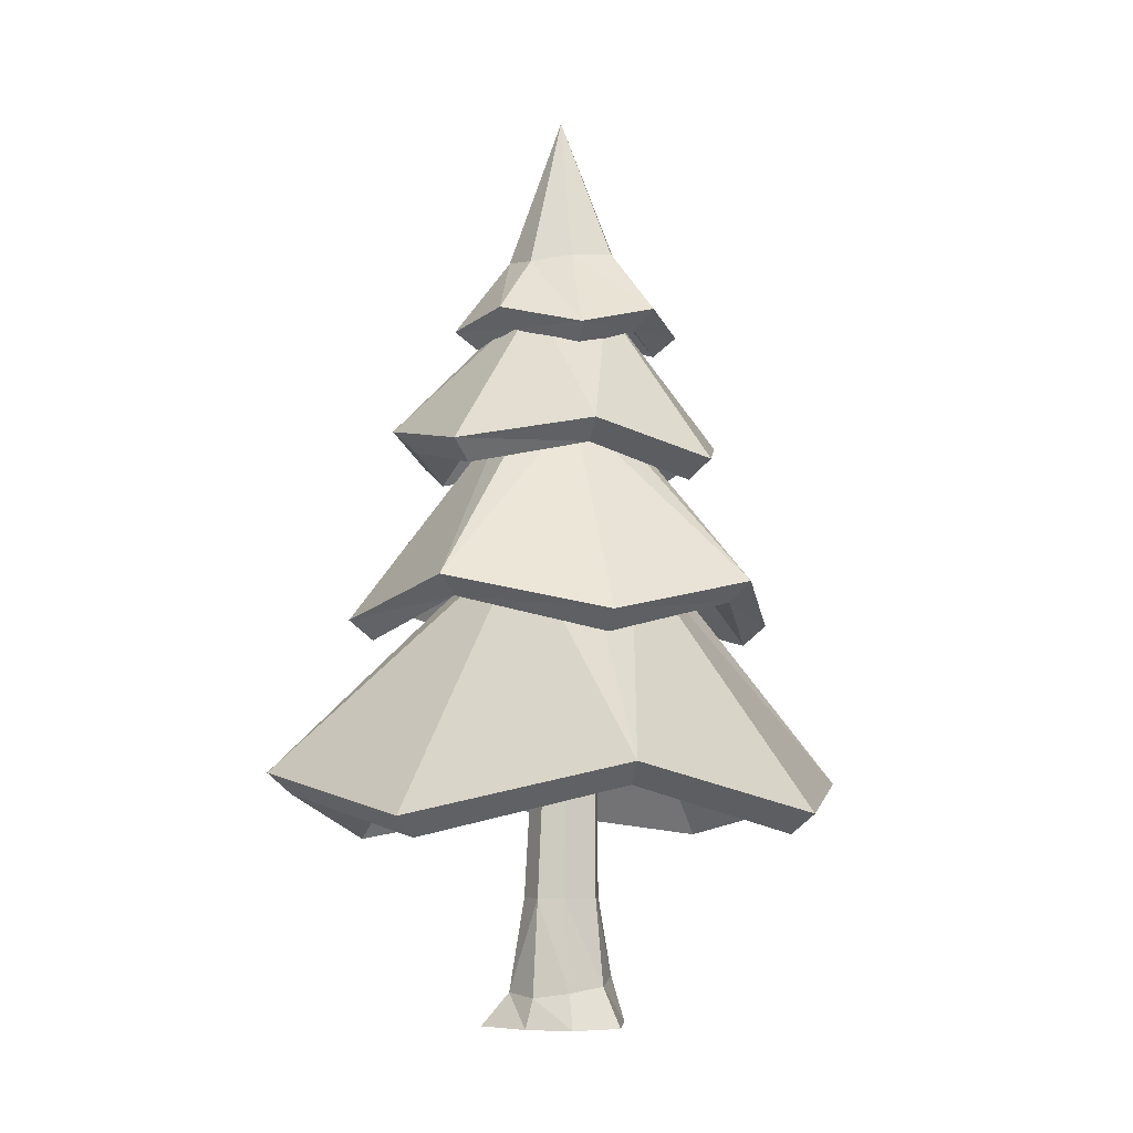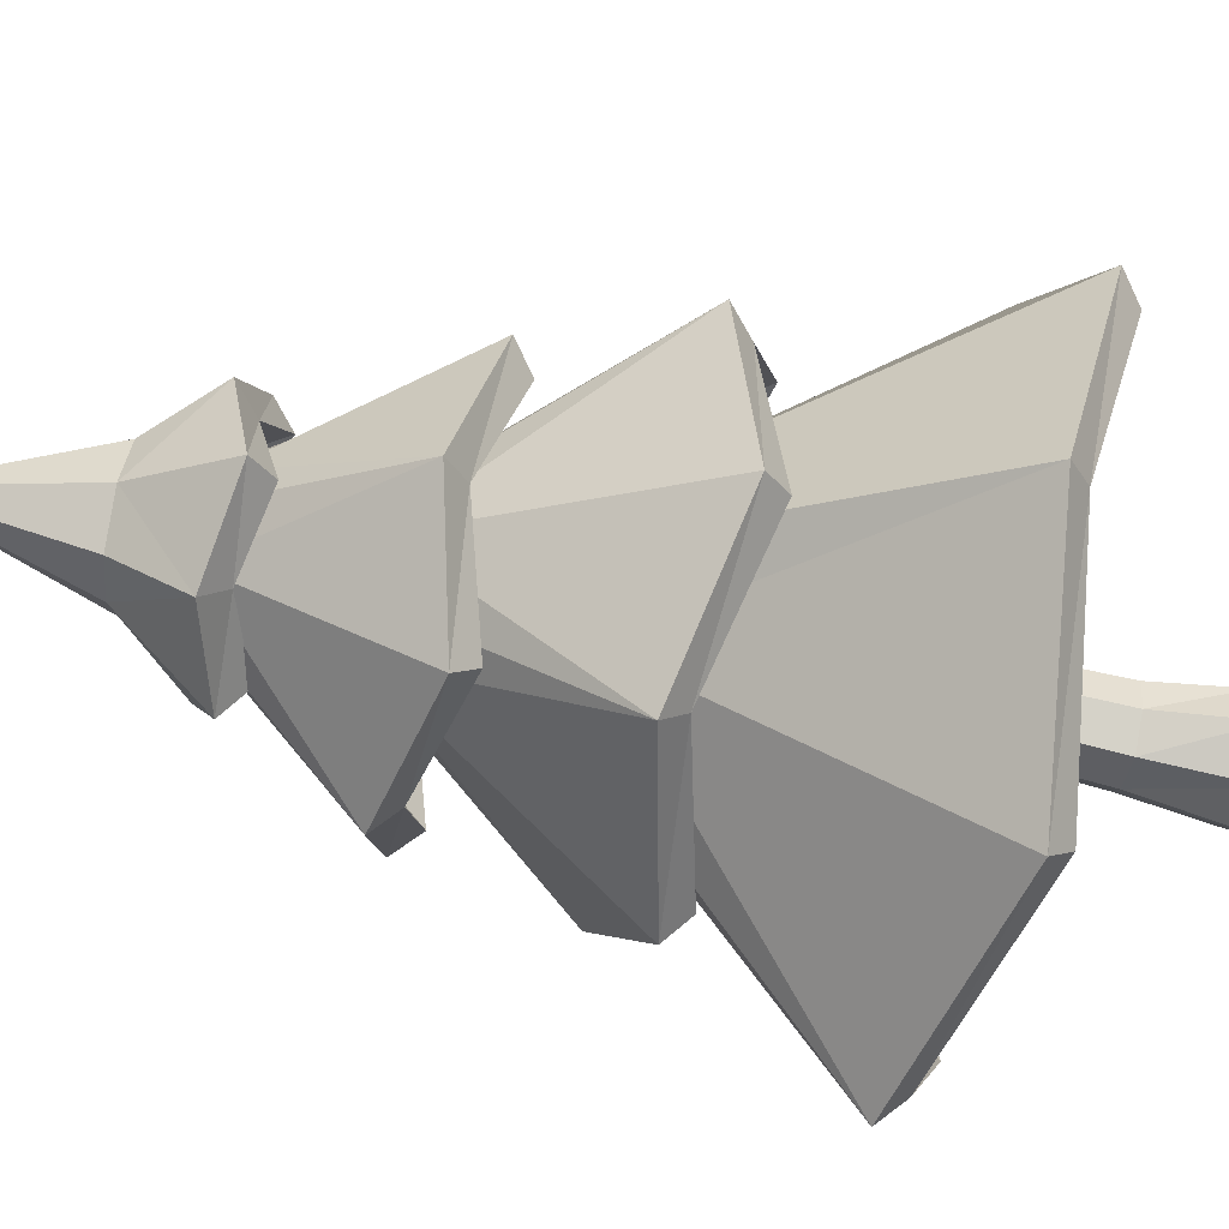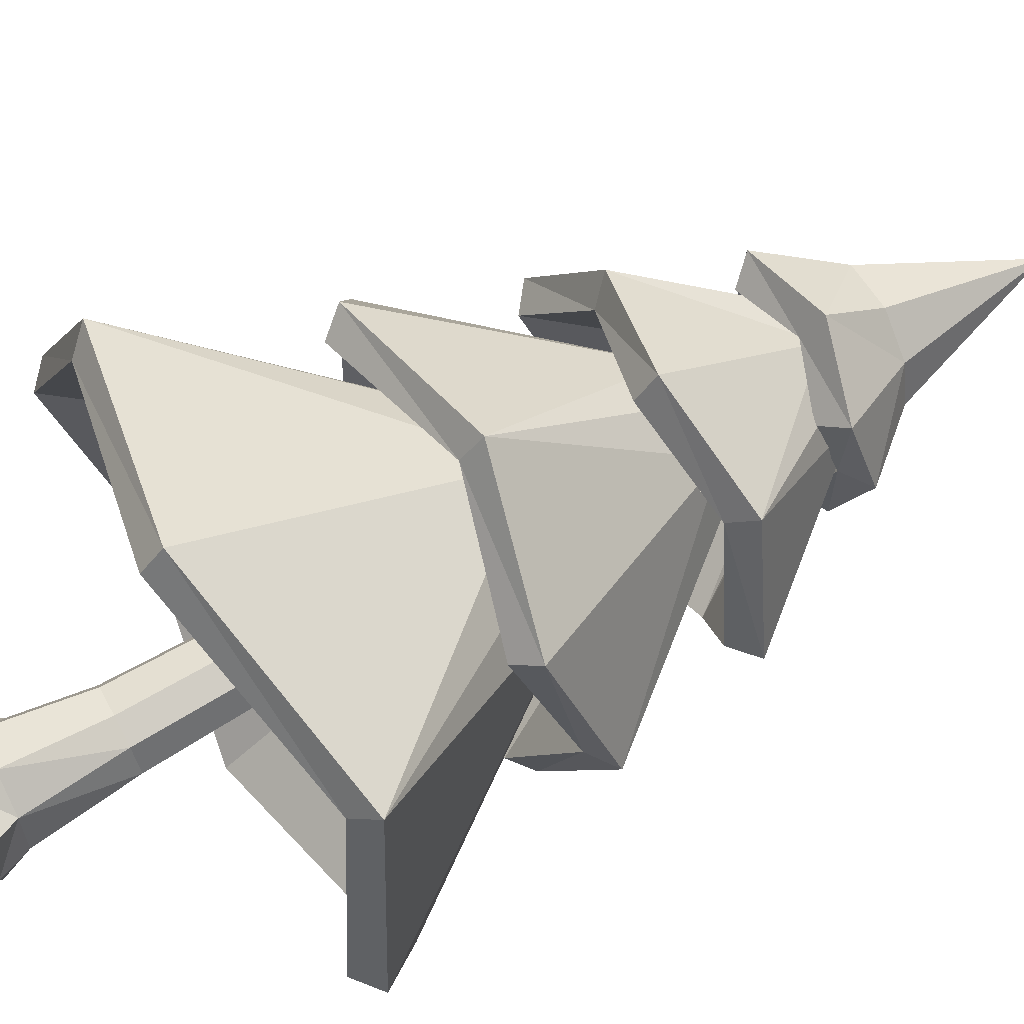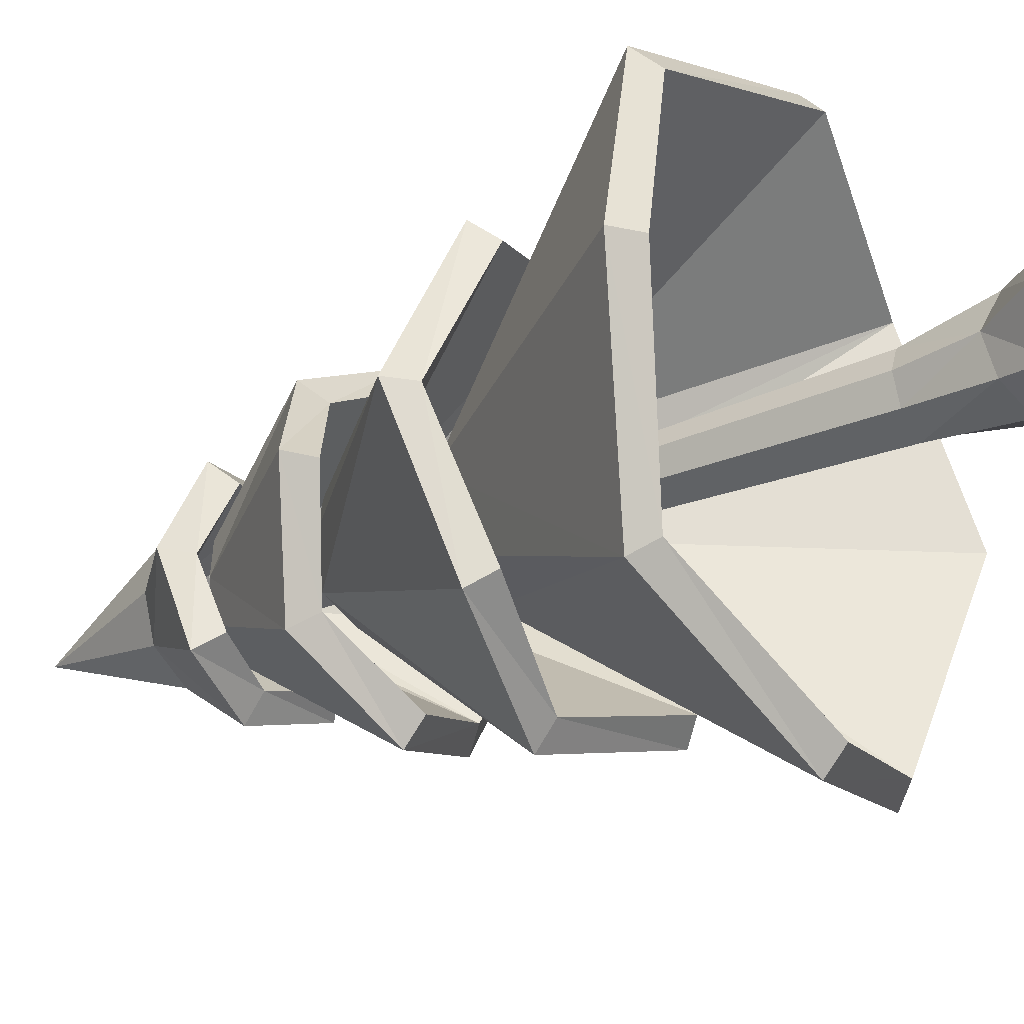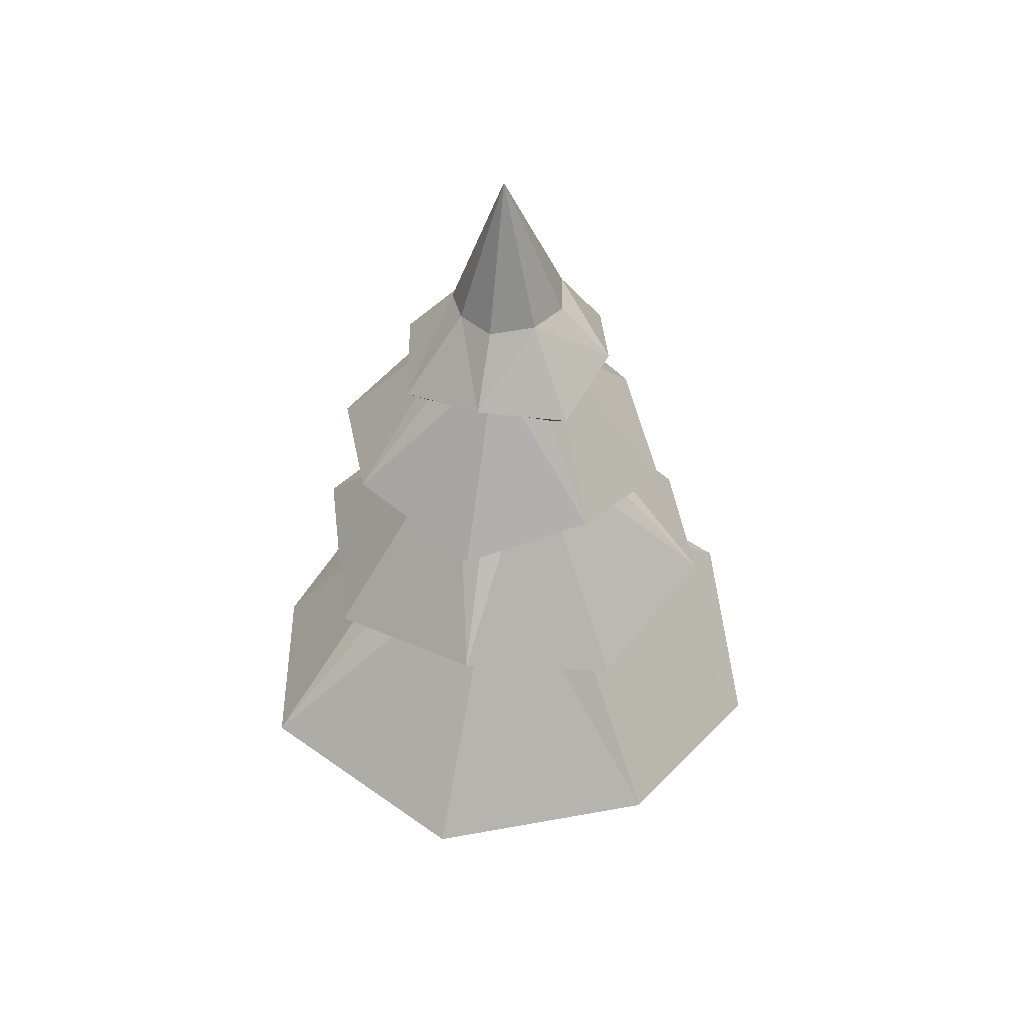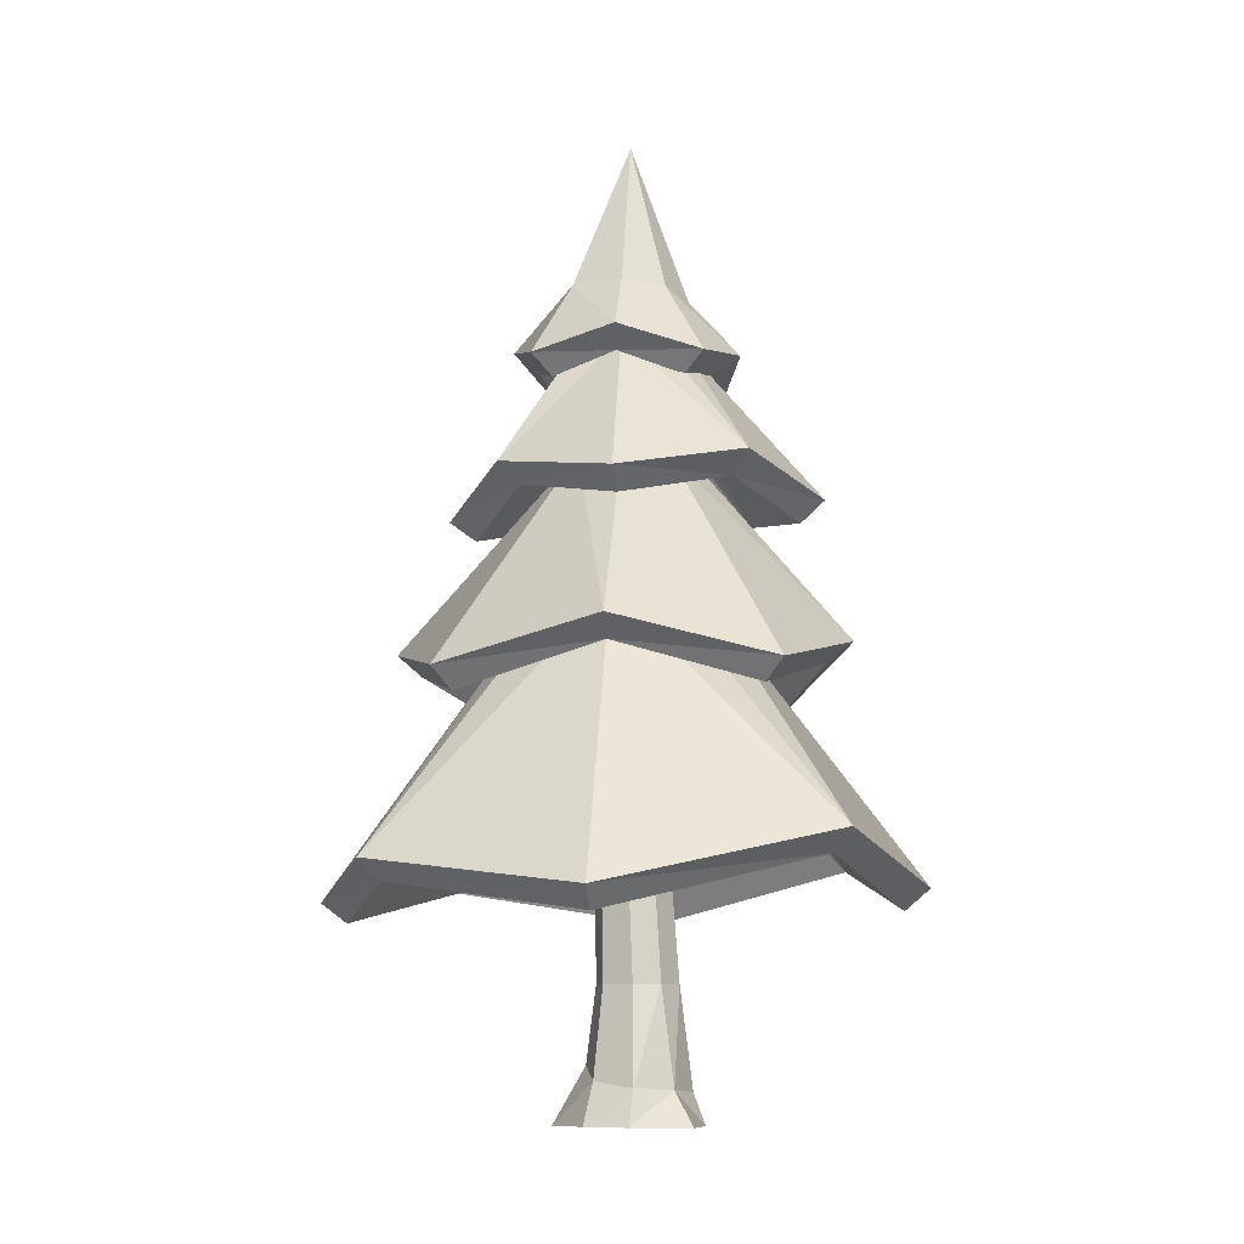
<metadata>
{"format":"obj","ext":"obj","renderer":"f3d","projection":"perspective","resolution":1024,"background":"white","views":[{"elev":-5.1,"azim":123.4,"up":"+Y"},{"elev":-72.6,"azim":-101.5,"up":"+Z"},{"elev":70.6,"azim":62.1,"up":"+Z"},{"elev":-29.5,"azim":-56.3,"up":"+Z"},{"elev":46.4,"azim":-164.7,"up":"+Y"},{"elev":-9.5,"azim":6.6,"up":"+Y"}]}
</metadata>
<code>
o Tree_Spruce_small_02_Cylinder.003
v 20.98 0.001317 13.84
v 20.94 2.506 14.43
v 21.94 0.0132 14.32
v 21.51 2.506 14.81
v 22.18 0.002634 15.26
v 21.72 2.506 15.28
v 22.07 0 16.39
v 21.44 2.506 15.79
v 20.95 0.006111 16.56
v 20.95 2.506 15.93
v 20.11 0.01537 16.32
v 20.38 2.506 15.68
v 19.43 0 15.41
v 20.2 2.506 15.24
v 19.93 0.01697 14.4
v 20.4 2.506 14.72
v 20.94 0.7875 14.26
v 21.69 0.6969 14.55
v 21.96 0.5926 15.23
v 21.69 0.6498 15.98
v 21 0.6771 16.32
v 20.24 0.8018 15.95
v 20.03 1.072 15.27
v 20.19 0.9399 14.55
v 20.75 7.011 14.59
v 21.21 7.011 14.89
v 21.38 7.011 15.28
v 21.16 7.011 15.68
v 20.76 7.011 15.8
v 20.31 7.011 15.6
v 20.16 7.011 15.24
v 20.32 7.011 14.82
v 20.92 9.609 14.67
v 21.32 9.609 14.94
v 21.47 9.609 15.27
v 21.27 9.609 15.63
v 20.92 9.609 15.72
v 20.53 9.609 15.55
v 20.4 9.609 15.24
v 20.54 9.609 14.87
v 20.9 11.91 14.81
v 21.2 11.91 15.01
v 21.31 11.91 15.26
v 21.16 11.91 15.53
v 20.9 11.91 15.61
v 20.6 11.91 15.48
v 20.5 11.91 15.24
v 20.61 11.91 14.96
v 20.97 13.78 14.91
v 21.2 13.78 15.06
v 21.28 13.78 15.26
v 21.17 13.78 15.46
v 20.97 13.78 15.52
v 20.74 13.78 15.42
v 20.67 13.78 15.24
v 20.75 13.78 15.03
v 21.02 16.88 15.24
v 20.76 4.2 9.674
v 20.65 9.422 13.76
v 24.94 5.174 10.99
v 21.77 9.482 14.22
v 26.24 4.19 15.3
v 22.25 9.505 15.33
v 24.97 4.962 19.47
v 21.68 9.358 16.32
v 20.75 3.969 20.91
v 20.66 9.459 16.91
v 16.69 4.525 19.45
v 19.59 9.362 16.4
v 15.12 3.995 15.31
v 19.06 9.406 15.31
v 16.67 4.728 11.37
v 19.44 9.5 14.1
v 20.8 3.812 10.16
v 20.69 9.033 14.25
v 24.62 4.752 11.32
v 21.44 9.06 14.54
v 25.77 3.785 15.28
v 21.78 9.1 15.31
v 24.64 4.55 19.15
v 21.34 8.946 16
v 20.76 3.564 20.44
v 20.67 9.054 16.43
v 17.04 4.138 19.11
v 19.94 8.975 16.06
v 15.62 3.618 15.32
v 19.55 9.03 15.33
v 17.03 4.368 11.72
v 19.81 9.139 14.46
v 20.54 8.65 11.12
v 20.81 12.02 14.22
v 23.69 7.975 12.25
v 21.64 12.07 14.49
v 24.94 8.676 15.33
v 22.03 12.08 15.32
v 23.83 7.972 18.38
v 21.65 12.08 16.16
v 20.86 8.602 19.54
v 20.81 12.07 16.49
v 17.7 7.924 18.39
v 19.97 12.13 16.16
v 16.48 8.559 15.31
v 19.7 12.06 15.31
v 17.73 7.965 12.34
v 19.99 12.1 14.49
v 20.72 11.06 11.89
v 20.78 14.33 14.27
v 23.27 11.65 12.92
v 21.49 14.33 14.61
v 24.45 11.31 15.36
v 21.8 14.37 15.32
v 23.21 11.76 17.79
v 21.44 14.28 15.99
v 20.91 11.32 18.71
v 20.78 14.27 16.29
v 18.68 11.72 17.47
v 20.02 14.31 16.08
v 17.46 11.04 15.42
v 19.84 14.2 15.33
v 18.5 11.61 13.09
v 20.06 14.27 14.6
v 20.8 14.16 13.14
v 22.48 13.7 13.74
v 22.92 14.09 15.39
v 22.35 13.83 16.89
v 20.85 18.25 15.32
v 20.8 14.22 17.44
v 19.21 13.84 16.99
v 18.64 14.28 15.33
v 19.1 13.88 13.65
v 21.95 15.17 15.32
v 19.65 15.34 15.31
v 21.55 15.3 14.6
v 21.58 15.28 16.08
v 19.88 15.31 16.23
v 20.82 15.38 14.13
v 20.82 15.32 16.55
v 20.01 15.4 14.54
v 20.54 8.253 11.6
v 20.8 11.62 14.7
v 23.34 7.584 12.59
v 21.3 11.68 14.83
v 24.44 8.297 15.34
v 21.53 11.71 15.33
v 23.48 7.575 18.04
v 21.31 11.69 15.83
v 20.85 8.208 19.05
v 20.8 11.68 16
v 18.02 7.508 18.06
v 20.29 11.71 15.83
v 16.95 8.15 15.33
v 20.17 11.65 15.33
v 18.05 7.557 12.68
v 20.31 11.7 14.83
v 20.74 10.68 12.38
v 20.8 13.94 14.77
v 22.96 11.25 13.27
v 21.17 13.93 14.96
v 23.99 10.89 15.35
v 21.34 13.95 15.32
v 22.9 11.35 17.44
v 21.13 13.87 15.64
v 20.93 10.93 18.22
v 20.81 13.88 15.81
v 19.05 11.36 17.12
v 20.38 13.95 15.73
v 17.96 10.67 15.41
v 20.34 13.83 15.32
v 18.86 11.23 13.43
v 20.42 13.9 14.94
v 20.76 13.76 13.62
v 22.09 13.33 14.06
v 22.42 13.72 15.39
v 21.97 13.46 16.56
v 20.83 17.62 15.32
v 20.77 13.84 16.95
v 19.56 13.46 16.63
v 19.12 13.88 15.32
v 19.43 13.47 13.99
v 21.4 14.87 15.33
v 20.18 15.02 15.34
v 21.13 15.02 14.96
v 21.16 15 15.72
v 20.27 15 15.86
v 20.78 15.06 14.67
v 20.77 15.01 16.01
v 20.4 15.09 14.92
f 17 4 18
f 18 6 19
f 6 20 19
f 8 21 20
f 10 22 21
f 12 23 22
f 23 16 24
f 24 2 17
f 11 13 15
f 15 17 1
f 23 15 13
f 22 13 11
f 21 11 9
f 20 9 7
f 5 20 7
f 3 19 5
f 1 18 3
f 15 1 3
f 3 5 15
f 5 7 9
f 15 5 9
f 9 11 15
f 4 27 6
f 12 29 30
f 16 25 2
f 2 26 4
f 8 27 28
f 14 30 31
f 10 28 29
f 14 32 16
f 29 38 30
f 27 36 28
f 26 33 34
f 25 40 33
f 30 39 31
f 28 37 29
f 27 34 35
f 32 39 40
f 39 48 40
f 38 45 46
f 36 43 44
f 33 42 34
f 40 41 33
f 39 46 47
f 37 44 45
f 34 43 35
f 46 55 47
f 44 53 45
f 43 50 51
f 48 55 56
f 45 54 46
f 43 52 44
f 42 49 50
f 41 56 49
f 50 49 57
f 49 56 57
f 55 54 57
f 53 52 57
f 51 50 57
f 56 55 57
f 54 53 57
f 52 51 57
f 59 60 58
f 60 63 62
f 63 64 62
f 64 67 66
f 67 68 66
f 68 71 70
f 71 72 70
f 72 59 58
f 76 75 74
f 76 79 77
f 80 79 78
f 80 83 81
f 84 83 82
f 84 87 85
f 88 87 86
f 88 75 89
f 58 76 74
f 61 75 77
f 62 76 60
f 61 79 63
f 62 80 78
f 65 79 81
f 66 80 64
f 65 83 67
f 66 84 82
f 69 83 85
f 70 84 68
f 69 87 71
f 70 88 86
f 71 89 73
f 58 88 72
f 59 89 75
f 90 93 92
f 93 94 92
f 94 97 96
f 97 98 96
f 98 101 100
f 101 102 100
f 102 105 104
f 105 90 104
f 107 108 106
f 108 111 110
f 111 112 110
f 112 115 114
f 115 116 114
f 116 119 118
f 119 120 118
f 120 107 106
f 122 133 123
f 123 131 124
f 124 134 125
f 134 127 125
f 127 135 128
f 135 129 128
f 129 138 130
f 138 122 130
f 136 138 126
f 135 137 126
f 131 133 126
f 132 135 126
f 134 131 126
f 138 132 126
f 137 134 126
f 133 136 126
f 139 142 140
f 143 142 141
f 143 146 144
f 147 146 145
f 147 150 148
f 151 150 149
f 151 154 152
f 139 154 153
f 157 156 155
f 157 160 158
f 161 160 159
f 161 164 162
f 165 164 163
f 165 168 166
f 169 168 167
f 169 156 170
f 171 182 185
f 172 180 182
f 174 180 173
f 176 183 174
f 176 184 186
f 178 184 177
f 178 187 181
f 171 187 179
f 185 175 187
f 184 175 186
f 180 175 182
f 181 175 184
f 183 175 180
f 187 175 181
f 186 175 183
f 182 175 185
f 92 139 90
f 91 142 93
f 92 143 141
f 93 144 95
f 96 143 94
f 97 144 146
f 96 147 145
f 99 146 148
f 100 147 98
f 99 150 101
f 100 151 149
f 103 150 152
f 104 151 102
f 103 154 105
f 104 139 153
f 91 154 140
f 106 157 155
f 109 156 158
f 110 157 108
f 109 160 111
f 110 161 159
f 113 160 162
f 114 161 112
f 113 164 115
f 114 165 163
f 115 166 117
f 118 165 116
f 119 166 168
f 118 169 167
f 119 170 121
f 106 169 120
f 121 156 107
f 123 171 122
f 123 173 172
f 125 173 124
f 125 176 174
f 128 176 127
f 128 178 177
f 130 178 129
f 130 171 179
f 17 2 4
f 18 4 6
f 6 8 20
f 8 10 21
f 10 12 22
f 12 14 23
f 23 14 16
f 24 16 2
f 15 24 17
f 23 24 15
f 22 23 13
f 21 22 11
f 20 21 9
f 5 19 20
f 3 18 19
f 1 17 18
f 4 26 27
f 12 10 29
f 16 32 25
f 2 25 26
f 8 6 27
f 14 12 30
f 10 8 28
f 14 31 32
f 29 37 38
f 27 35 36
f 26 25 33
f 25 32 40
f 30 38 39
f 28 36 37
f 27 26 34
f 32 31 39
f 39 47 48
f 38 37 45
f 36 35 43
f 33 41 42
f 40 48 41
f 39 38 46
f 37 36 44
f 34 42 43
f 46 54 55
f 44 52 53
f 43 42 50
f 48 47 55
f 45 53 54
f 43 51 52
f 42 41 49
f 41 48 56
f 59 61 60
f 60 61 63
f 63 65 64
f 64 65 67
f 67 69 68
f 68 69 71
f 71 73 72
f 72 73 59
f 76 77 75
f 76 78 79
f 80 81 79
f 80 82 83
f 84 85 83
f 84 86 87
f 88 89 87
f 88 74 75
f 58 60 76
f 61 59 75
f 62 78 76
f 61 77 79
f 62 64 80
f 65 63 79
f 66 82 80
f 65 81 83
f 66 68 84
f 69 67 83
f 70 86 84
f 69 85 87
f 70 72 88
f 71 87 89
f 58 74 88
f 59 73 89
f 90 91 93
f 93 95 94
f 94 95 97
f 97 99 98
f 98 99 101
f 101 103 102
f 102 103 105
f 105 91 90
f 107 109 108
f 108 109 111
f 111 113 112
f 112 113 115
f 115 117 116
f 116 117 119
f 119 121 120
f 120 121 107
f 122 136 133
f 123 133 131
f 124 131 134
f 134 137 127
f 127 137 135
f 135 132 129
f 129 132 138
f 138 136 122
f 139 141 142
f 143 144 142
f 143 145 146
f 147 148 146
f 147 149 150
f 151 152 150
f 151 153 154
f 139 140 154
f 157 158 156
f 157 159 160
f 161 162 160
f 161 163 164
f 165 166 164
f 165 167 168
f 169 170 168
f 169 155 156
f 171 172 182
f 172 173 180
f 174 183 180
f 176 186 183
f 176 177 184
f 178 181 184
f 178 179 187
f 171 185 187
f 92 141 139
f 91 140 142
f 92 94 143
f 93 142 144
f 96 145 143
f 97 95 144
f 96 98 147
f 99 97 146
f 100 149 147
f 99 148 150
f 100 102 151
f 103 101 150
f 104 153 151
f 103 152 154
f 104 90 139
f 91 105 154
f 106 108 157
f 109 107 156
f 110 159 157
f 109 158 160
f 110 112 161
f 113 111 160
f 114 163 161
f 113 162 164
f 114 116 165
f 115 164 166
f 118 167 165
f 119 117 166
f 118 120 169
f 119 168 170
f 106 155 169
f 121 170 156
f 123 172 171
f 123 124 173
f 125 174 173
f 125 127 176
f 128 177 176
f 128 129 178
f 130 179 178
f 130 122 171

</code>
